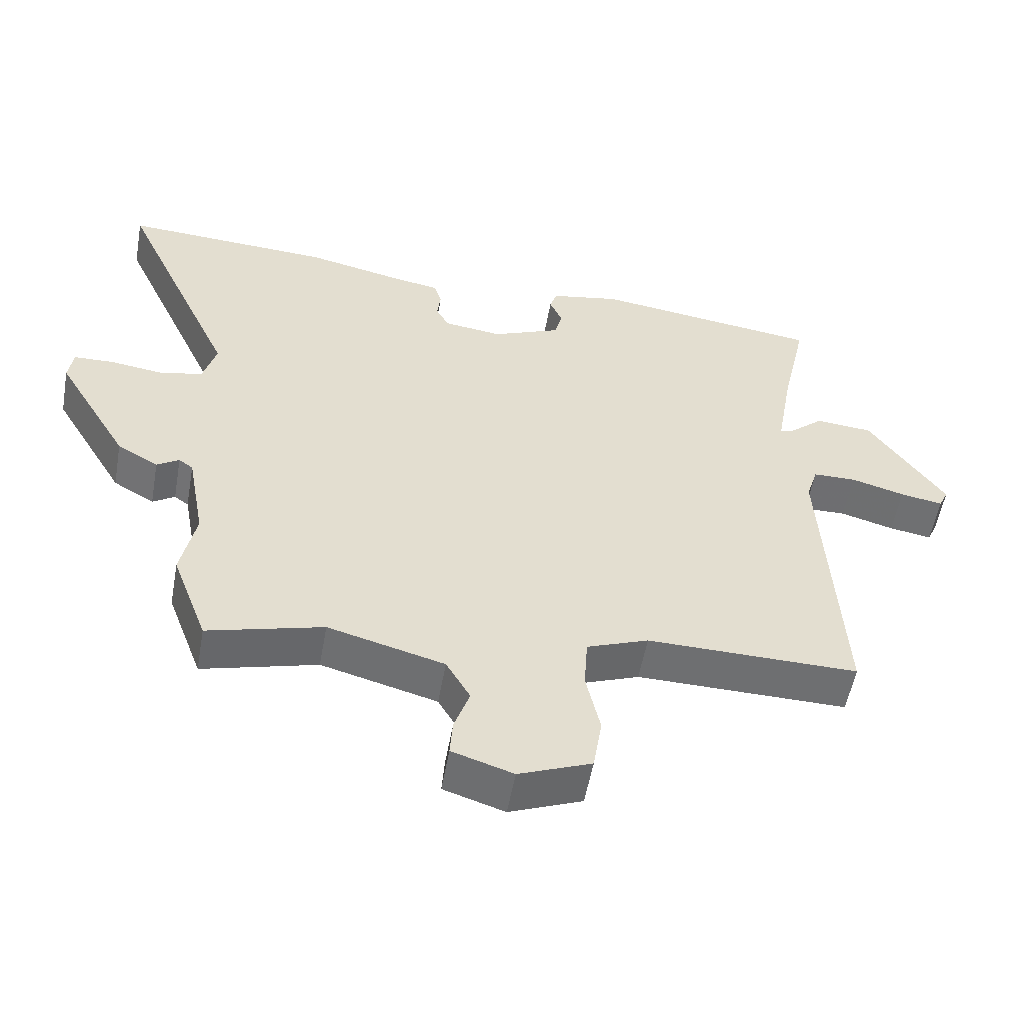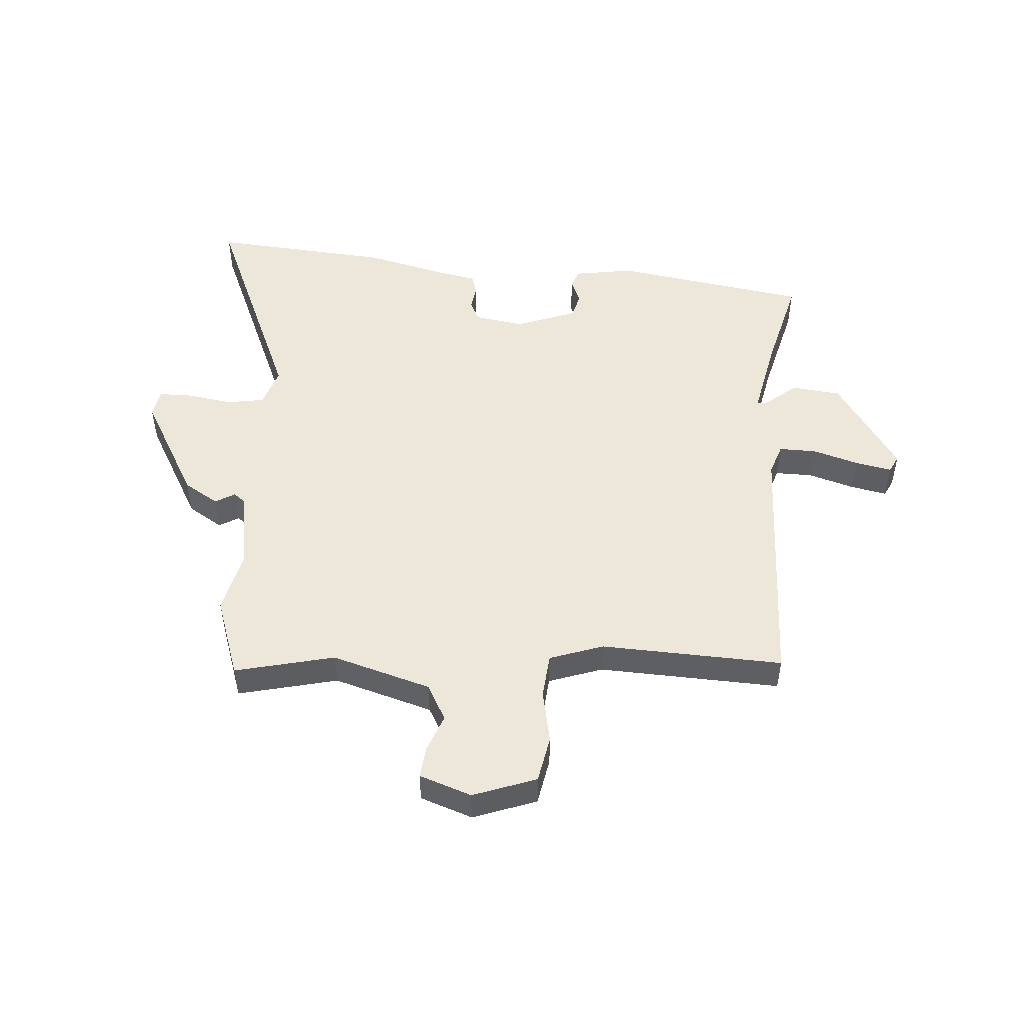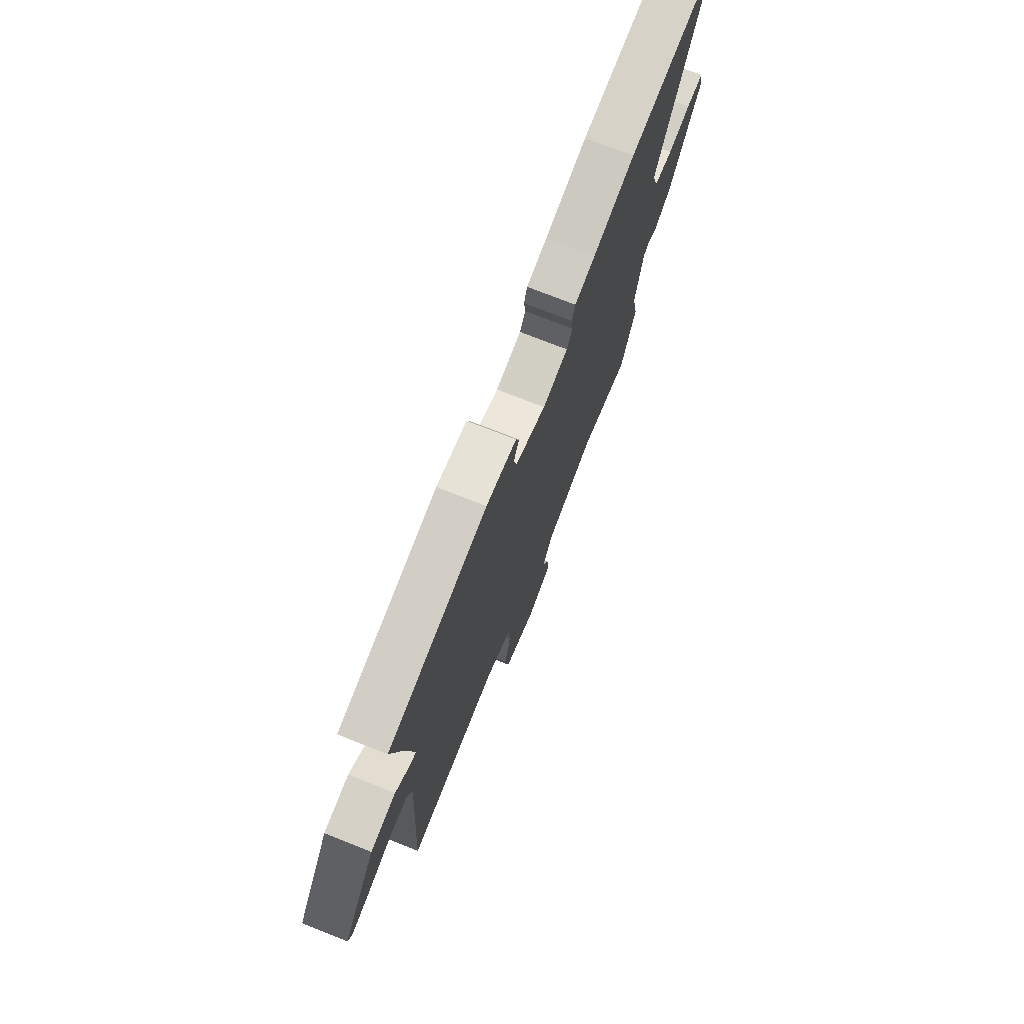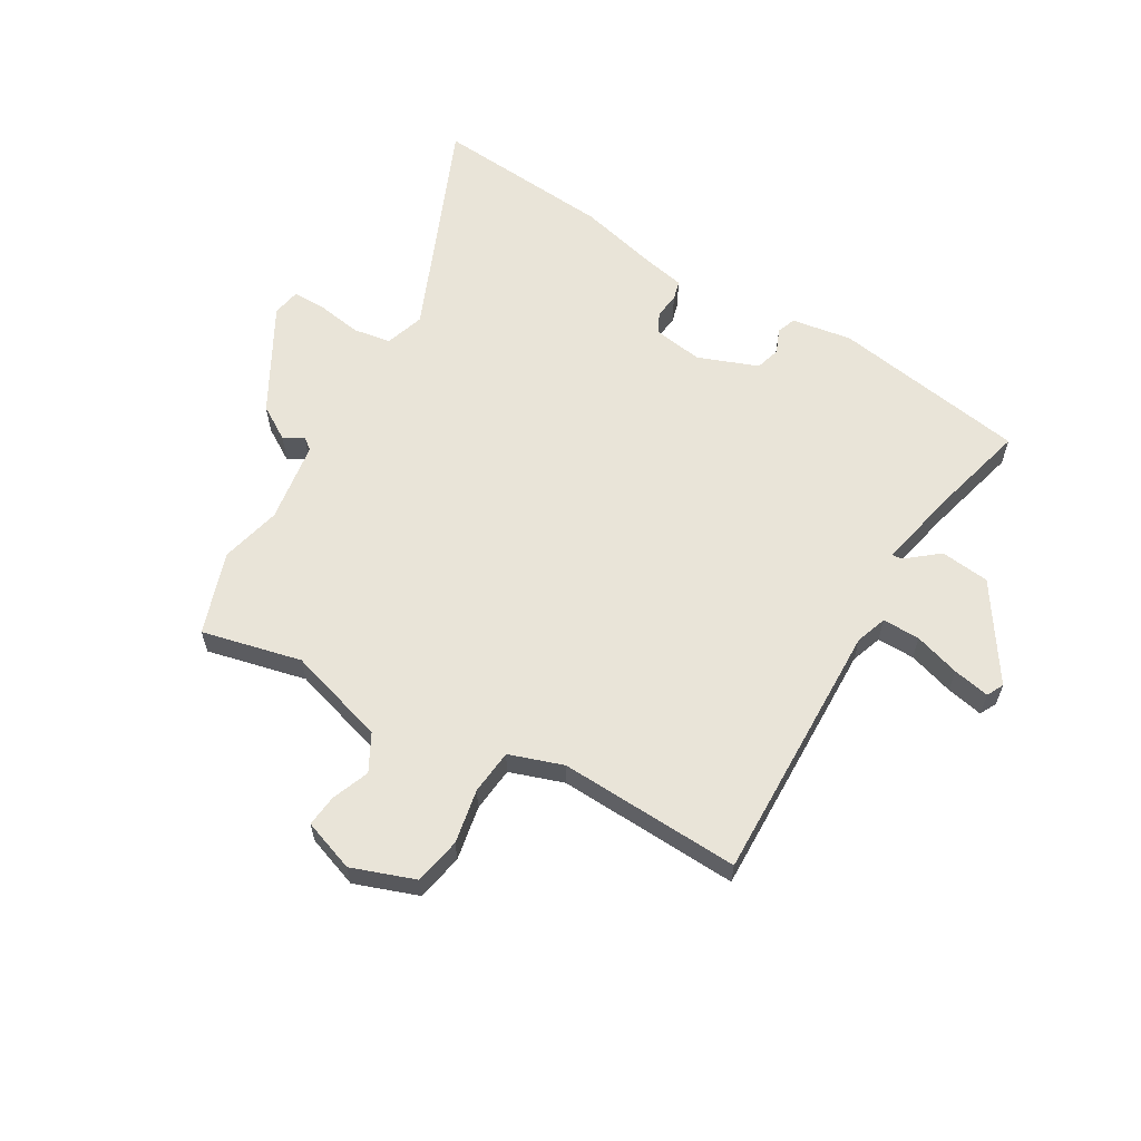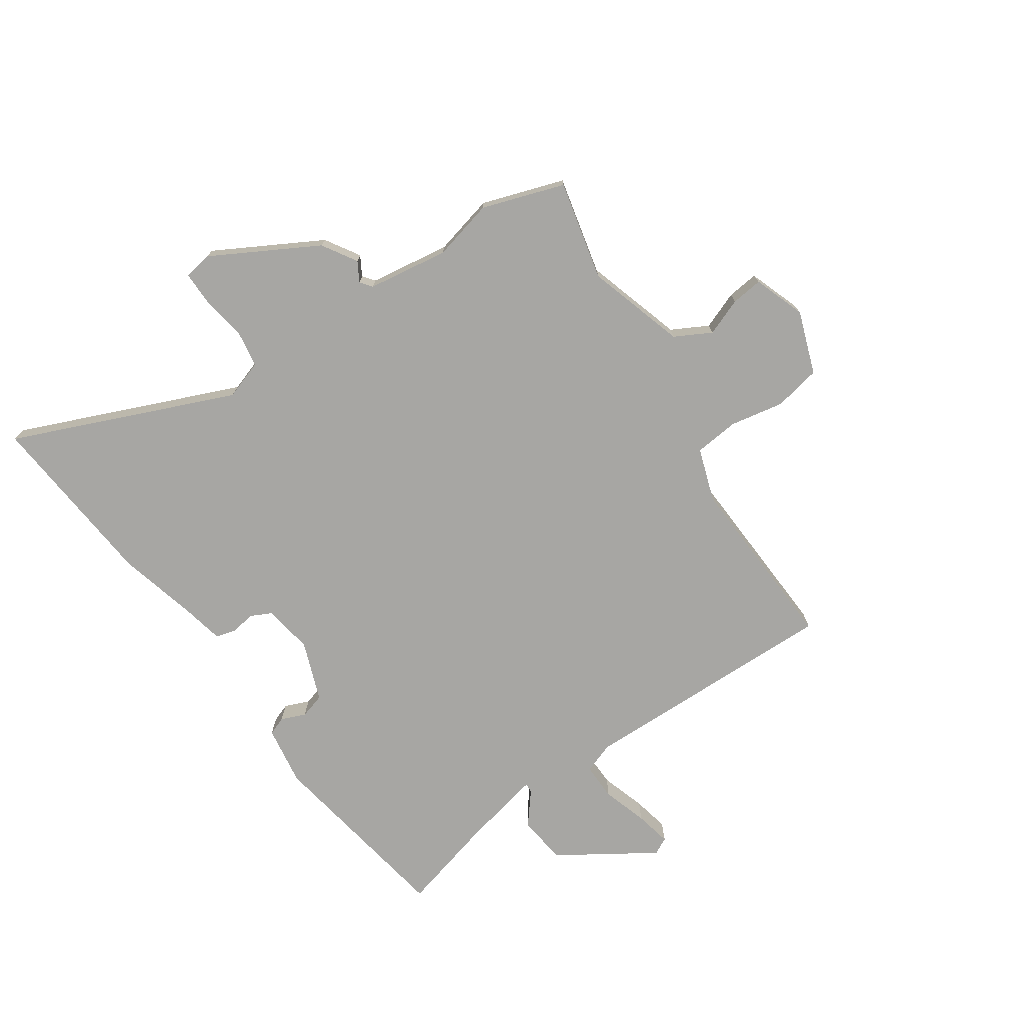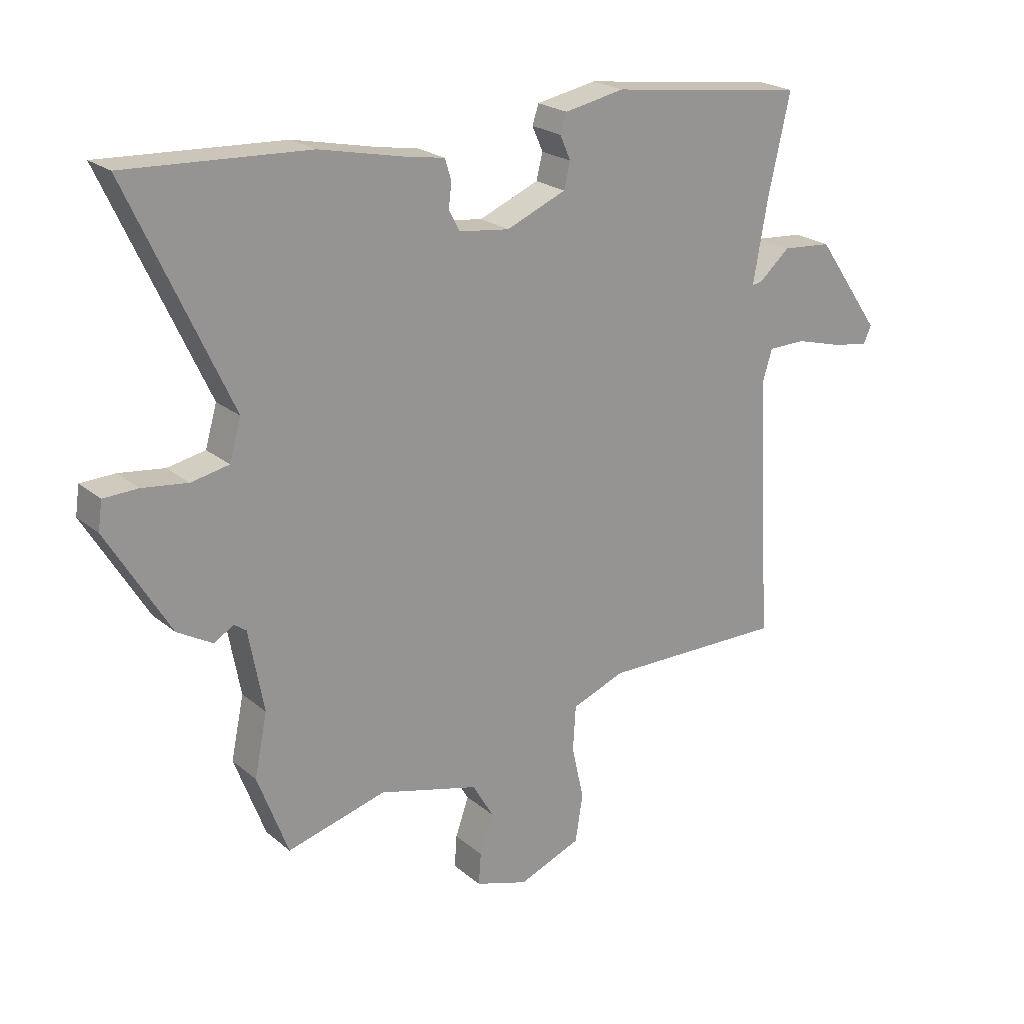
<metadata>
{"format":"obj","ext":"obj","renderer":"f3d","projection":"perspective","resolution":1024,"background":"white","views":[{"elev":-54.5,"azim":169.9,"up":"+Z"},{"elev":49.7,"azim":-174.1,"up":"+Y"},{"elev":74.1,"azim":-68.4,"up":"+Z"},{"elev":60.7,"azim":-147.7,"up":"+Y"},{"elev":-74.2,"azim":126.4,"up":"+Y"},{"elev":22.3,"azim":144.3,"up":"+Z"}]}
</metadata>
<code>
v -0.496 0.07 0.465
v -0.156 0.07 0.509
v -0.052 0.07 0.489
v -0.041 0.07 0.456
v -0.06 0.07 0.414
v -0.049 0.07 0.37
v 0.054 0.07 0.327
v 0.141 0.07 0.338
v 0.16 0.07 0.373
v 0.155 0.07 0.416
v 0.166 0.07 0.451
v 0.236 0.07 0.463
v 0.38 0.07 0.494
v 0.693 0.07 0.51
v 0.518 0.07 0.132
v 0.538 0.07 0.063
v 0.603 0.07 0.05
v 0.681 0.07 0.06
v 0.74 0.07 0.058
v 0.747 0.07 0.009
v 0.639 0.07 -0.171
v 0.578 0.07 -0.206
v 0.545 0.07 -0.185
v 0.524 0.07 -0.2
v 0.498 0.07 -0.34
v 0.52 0.07 -0.447
v 0.467 0.07 -0.588
v 0.296 0.07 -0.542
v 0.123 0.07 -0.588
v 0.087 0.07 -0.65
v 0.11 0.07 -0.716
v 0.114 0.07 -0.771
v 0.023 0.07 -0.8
v -0.085 0.07 -0.757
v -0.098 0.07 -0.675
v -0.077 0.07 -0.582
v -0.082 0.07 -0.504
v -0.174 0.07 -0.469
v -0.489 0.07 -0.473
v -0.463 0.07 -0.018
v -0.48 0.07 0.037
v -0.545 0.07 0.038
v -0.625 0.07 0.016
v -0.689 0.07 0.005
v -0.703 0.07 0.035
v -0.59 0.07 0.197
v -0.504 0.07 0.204
v -0.45 0.07 0.157
v -0.433 0.07 0.155
v -0.458 0.07 0.296
v -0.496 0 0.465
v -0.156 0 0.509
v -0.052 0 0.489
v -0.041 0 0.456
v -0.06 0 0.414
v -0.049 0 0.37
v 0.054 0 0.327
v 0.141 0 0.338
v 0.16 0 0.373
v 0.155 0 0.416
v 0.166 0 0.451
v 0.236 0 0.463
v 0.38 0 0.494
v 0.693 0 0.51
v 0.518 0 0.132
v 0.538 0 0.063
v 0.603 0 0.05
v 0.681 0 0.06
v 0.74 0 0.058
v 0.747 0 0.009
v 0.639 0 -0.171
v 0.578 0 -0.206
v 0.545 0 -0.185
v 0.524 0 -0.2
v 0.498 0 -0.34
v 0.52 0 -0.447
v 0.467 0 -0.588
v 0.296 0 -0.542
v 0.123 0 -0.588
v 0.087 0 -0.65
v 0.11 0 -0.716
v 0.114 0 -0.771
v 0.023 0 -0.8
v -0.085 0 -0.757
v -0.098 0 -0.675
v -0.077 0 -0.582
v -0.082 0 -0.504
v -0.174 0 -0.469
v -0.489 0 -0.473
v -0.463 0 -0.018
v -0.48 0 0.037
v -0.545 0 0.038
v -0.625 0 0.016
v -0.689 0 0.005
v -0.703 0 0.035
v -0.59 0 0.197
v -0.504 0 0.204
v -0.45 0 0.157
v -0.433 0 0.155
v -0.458 0 0.296
f 46 47 48
f 45 46 48
f 44 45 48
f 43 44 48
f 42 43 48
f 41 42 48 49
f 40 41 49
f 38 39 40 49
f 37 38 49 50
f 34 35 36
f 33 34 36
f 32 33 36
f 31 32 36
f 30 31 36
f 29 30 36 37
f 50 1 2
f 37 50 2
f 29 37 2
f 28 29 2
f 27 28 2
f 26 27 2
f 25 26 2
f 21 22 23
f 20 21 23
f 19 20 23
f 18 19 23
f 17 18 23
f 16 17 23 24
f 15 16 24 25
f 12 13 14 15
f 12 15 25
f 11 12 25
f 10 11 25
f 9 10 25
f 2 3 4 5
f 2 5 6
f 8 9 25
f 7 8 25
f 6 7 25
f 25 6 2
f 98 97 96
f 98 96 95
f 98 95 94
f 98 94 93
f 98 93 92
f 99 98 92 91
f 99 91 90
f 99 90 89 88
f 100 99 88 87
f 86 85 84
f 86 84 83
f 86 83 82
f 86 82 81
f 86 81 80
f 87 86 80 79
f 52 51 100
f 52 100 87
f 52 87 79
f 52 79 78
f 52 78 77
f 52 77 76
f 52 76 75
f 73 72 71
f 73 71 70
f 73 70 69
f 73 69 68
f 73 68 67
f 74 73 67 66
f 75 74 66 65
f 65 64 63 62
f 75 65 62
f 75 62 61
f 75 61 60
f 75 60 59
f 55 54 53 52
f 56 55 52
f 75 59 58
f 75 58 57
f 75 57 56
f 52 56 75
f 1 51 52 2
f 2 52 53 3
f 3 53 54 4
f 4 54 55 5
f 5 55 56 6
f 6 56 57 7
f 7 57 58 8
f 8 58 59 9
f 9 59 60 10
f 10 60 61 11
f 11 61 62 12
f 12 62 63 13
f 13 63 64 14
f 14 64 65 15
f 15 65 66 16
f 16 66 67 17
f 17 67 68 18
f 18 68 69 19
f 19 69 70 20
f 20 70 71 21
f 21 71 72 22
f 22 72 73 23
f 23 73 74 24
f 24 74 75 25
f 25 75 76 26
f 26 76 77 27
f 27 77 78 28
f 28 78 79 29
f 29 79 80 30
f 30 80 81 31
f 31 81 82 32
f 32 82 83 33
f 33 83 84 34
f 34 84 85 35
f 35 85 86 36
f 36 86 87 37
f 37 87 88 38
f 38 88 89 39
f 39 89 90 40
f 40 90 91 41
f 41 91 92 42
f 42 92 93 43
f 43 93 94 44
f 44 94 95 45
f 45 95 96 46
f 46 96 97 47
f 47 97 98 48
f 48 98 99 49
f 49 99 100 50
f 50 100 51 1

</code>
